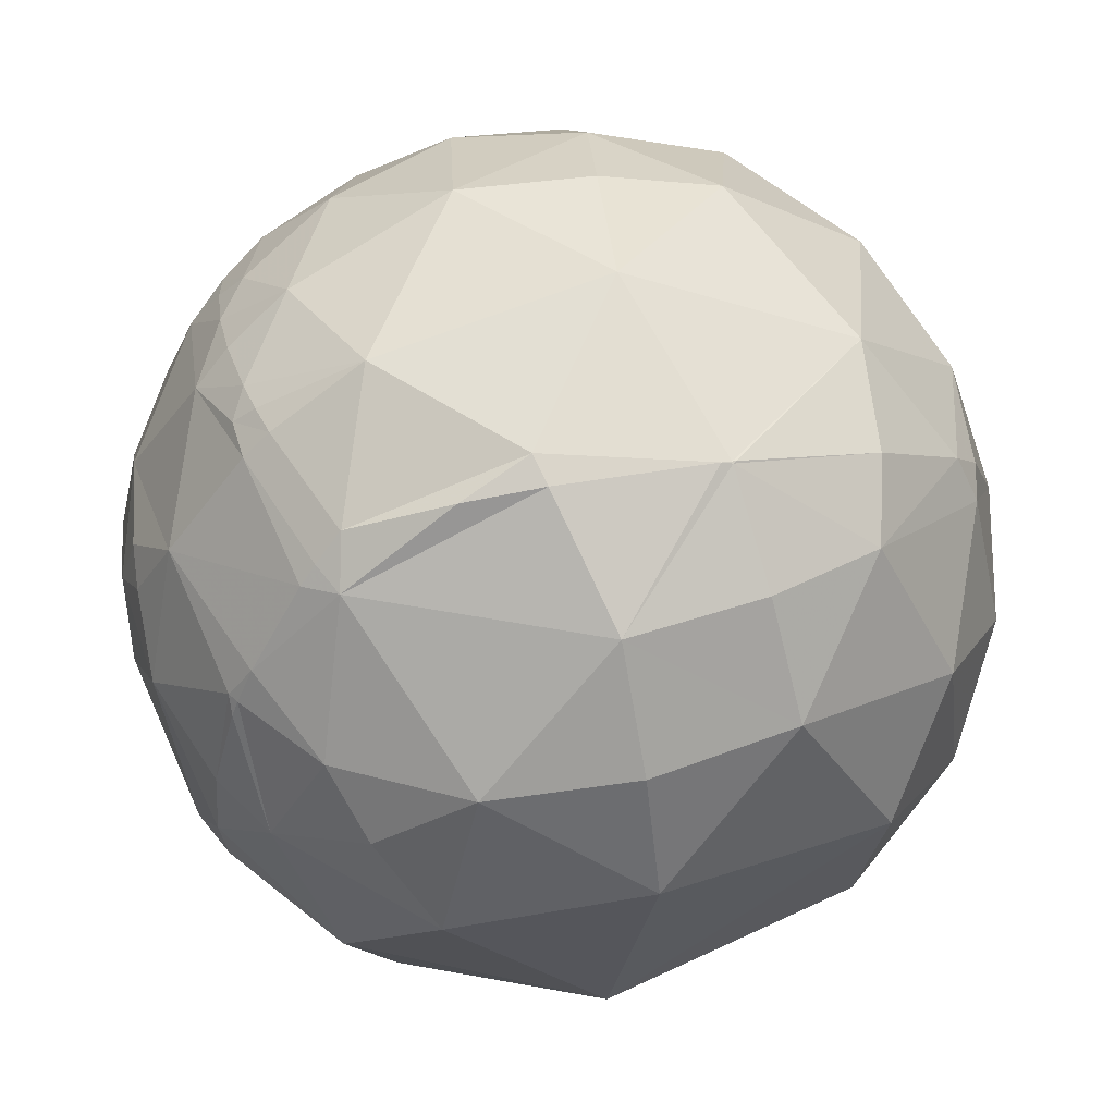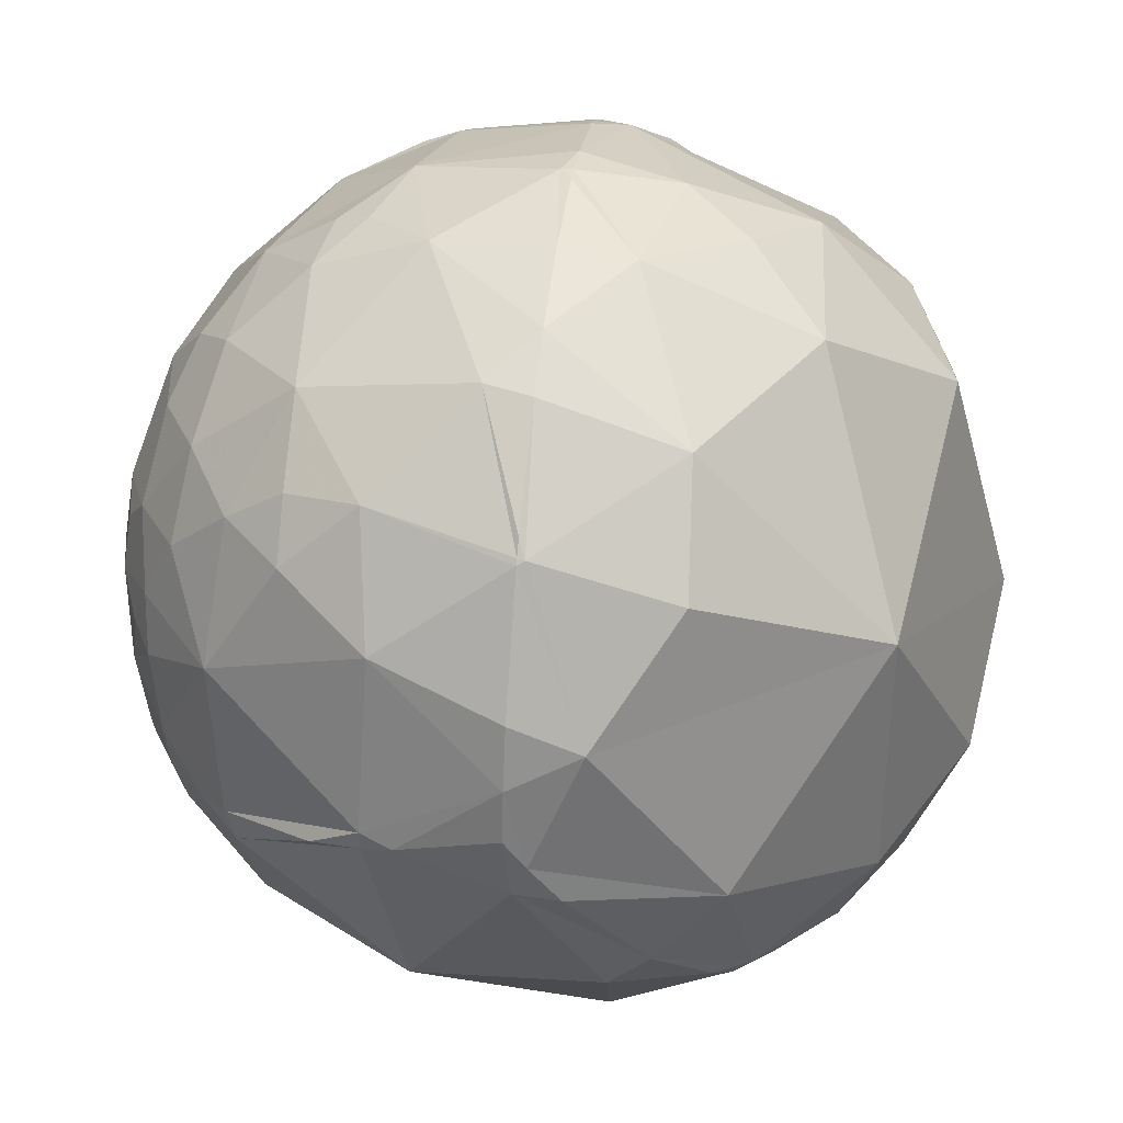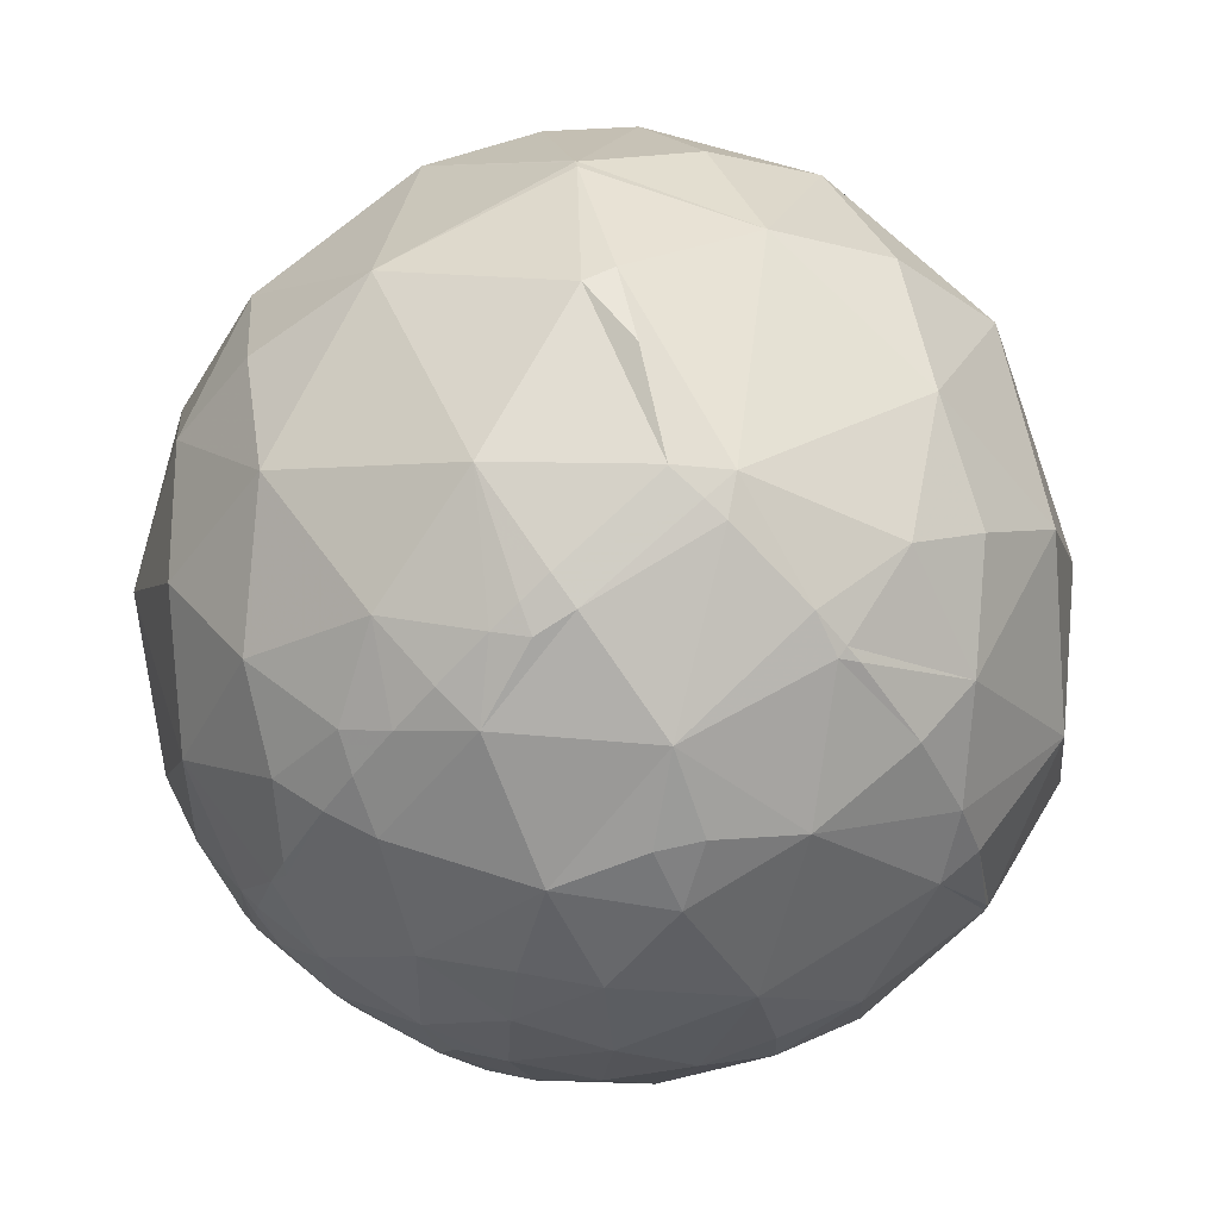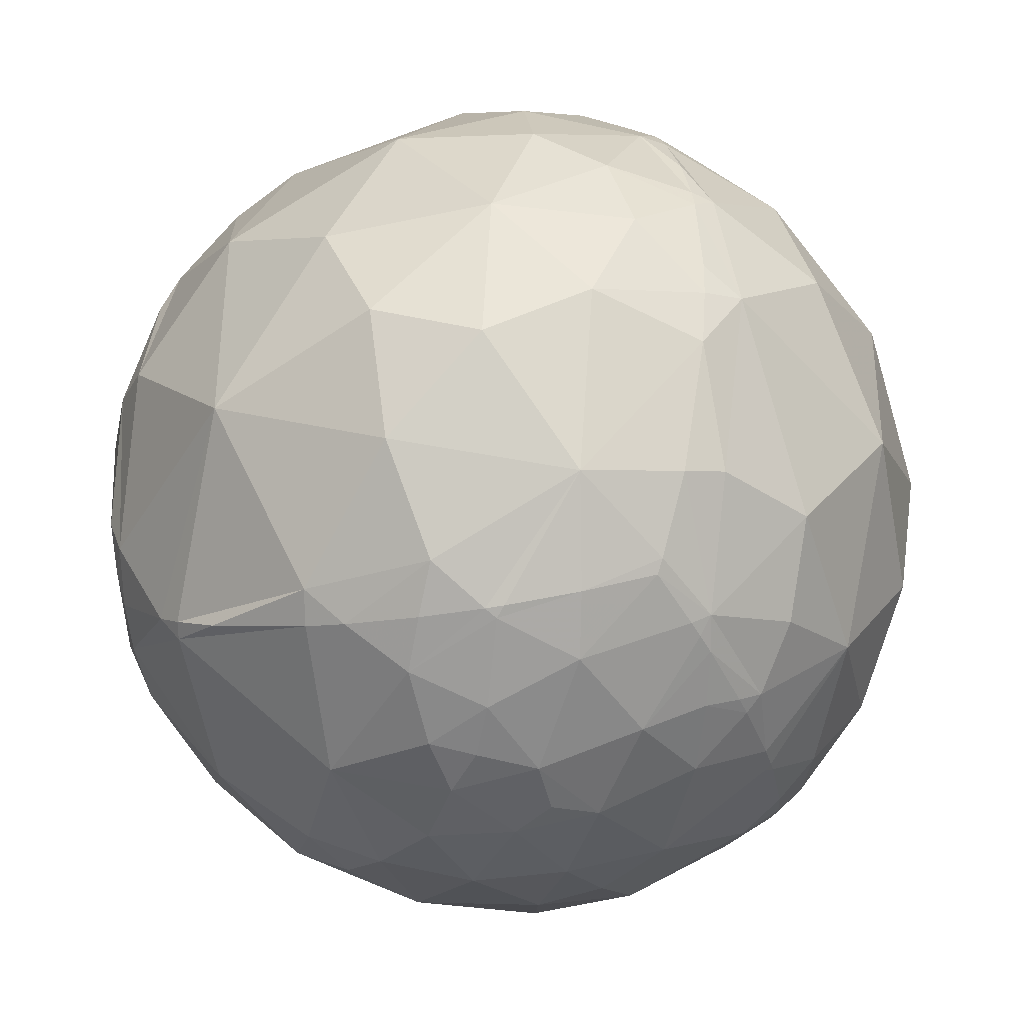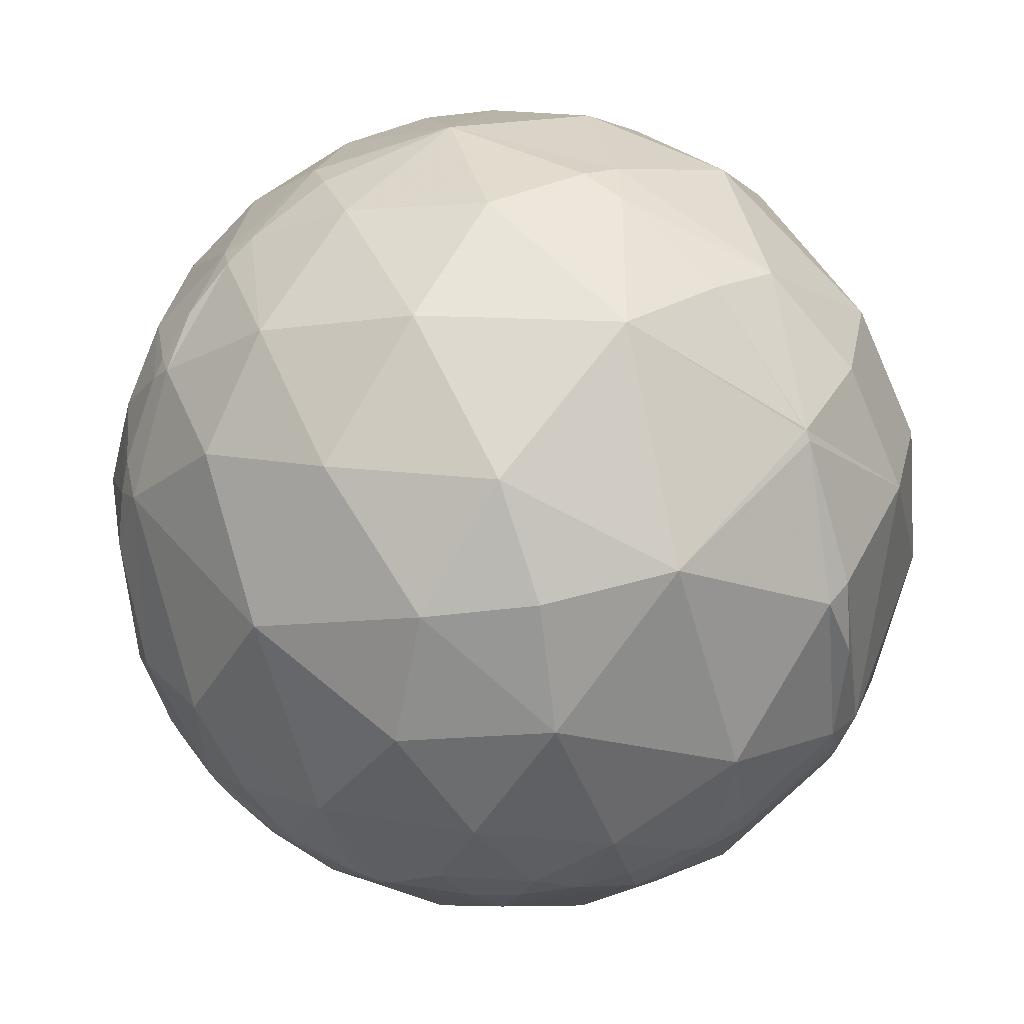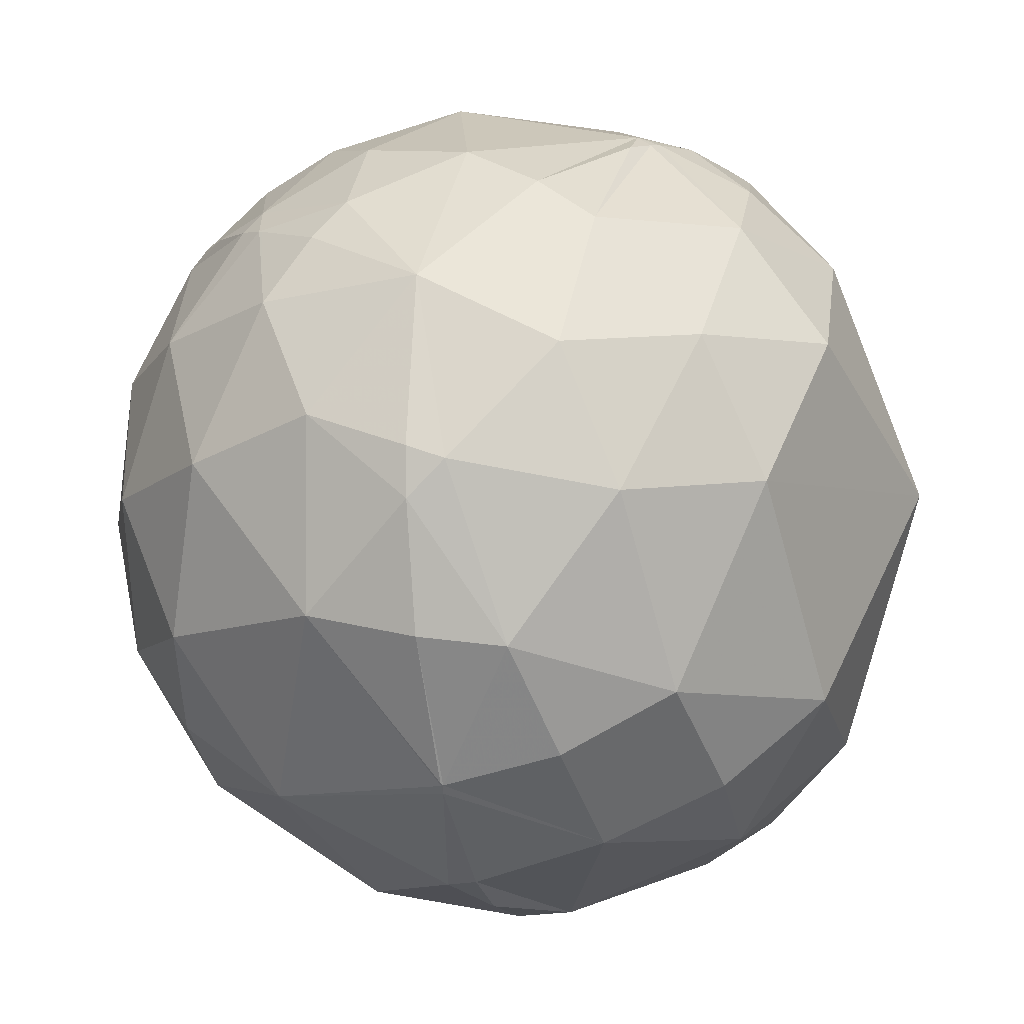
<metadata>
{"format":"obj","ext":"obj","renderer":"f3d","projection":"perspective","resolution":1024,"background":"white","views":[{"elev":50.6,"azim":93.5,"up":"+Z"},{"elev":-34.2,"azim":47.5,"up":"+Z"},{"elev":-38.7,"azim":30.7,"up":"+Y"},{"elev":-23.9,"azim":-113.9,"up":"+Y"},{"elev":15.5,"azim":-17.9,"up":"+Y"},{"elev":59.6,"azim":36.2,"up":"+Y"}]}
</metadata>
<code>
v -0.8625 -0.505 -0.0323
v 0.1788 -0.3389 -0.9237
v 0.5475 -0.4038 0.733
v -0.1937 0.9755 0.1038
v -0.4735 -0.7664 0.4341
v -0.2011 -0.8291 0.5217
v 0.06138 -0.935 0.3494
v 0.2721 -0.9069 0.3218
v 0.3627 -0.8886 0.2808
v -0.4231 -0.9055 0.03261
v -0.5411 -0.8125 0.217
v -0.2785 -0.9221 0.2685
v -0.0978 -0.976 0.1947
v 0.2536 -0.9502 0.1809
v -0.4175 -0.9049 -0.08232
v -0.3182 -0.9396 -0.1257
v -0.1985 -0.9784 0.05707
v -0.07595 -0.9892 -0.1253
v 0.03137 -0.9955 0.08964
v 0.2393 -0.9615 -0.135
v -0.4764 -0.83 -0.2901
v -0.5029 -0.8509 -0.152
v -0.1992 -0.9363 -0.2893
v -0.3661 -0.8801 -0.3023
v 0.09909 -0.8771 -0.4701
v 0.002889 -0.9455 -0.3257
v 0.1692 -0.924 -0.343
v -0.6553 0.3304 0.6793
v -0.2567 0.06191 0.9645
v -0.324 0.3267 0.8879
v -0.4957 0.0293 0.868
v 0.4114 0.368 0.8339
v 0.4181 0.68 0.6023
v 0.0021 0.6272 0.7788
v 0.04983 0.1187 0.9917
v 0.6004 0.4568 0.6563
v -0.8885 0.4422 0.1223
v -0.8598 0.3082 0.4071
v -0.4967 0.8203 0.2834
v -0.7231 0.6905 0.02048
v -0.7231 0.5756 0.3818
v -0.4374 0.6402 0.6315
v 0.1636 0.9843 0.06666
v 0.1124 0.905 0.4103
v -0.2177 0.8529 0.4745
v 0.4464 0.8638 0.2337
v 0.9583 0.2638 0.11
v 0.7365 0.5348 0.4142
v -0.8582 0.4952 -0.1354
v -0.9428 0.3149 -0.1093
v -0.3449 0.8951 -0.2825
v -0.5957 0.7708 -0.2259
v -0.7453 0.61 -0.2691
v -0.493 0.8698 -0.02111
v 0.2516 0.8108 -0.5285
v 0.02626 0.9648 -0.2617
v 0.3763 0.9102 -0.1731
v 0.5554 0.7021 -0.4456
v 0.6567 0.7536 -0.0306
v -0.8449 0.3339 -0.4179
v -0.3065 0.4155 -0.8564
v -0.6186 0.2953 -0.7282
v -0.5562 0.6376 -0.533
v 0.07848 0.4838 -0.8716
v 0.1622 0.6753 -0.7195
v -0.1079 0.765 -0.635
v 0.3349 0.144 -0.9312
v 0.4026 0.5425 -0.7373
v 0.8237 0.1571 -0.5448
v -0.676 -0.6655 0.3165
v -0.3491 -0.5209 0.779
v -0.1787 -0.6957 0.6957
v -0.3833 -0.6859 0.6186
v 0.2494 -0.6607 0.708
v 0.09506 -0.7658 0.636
v -0.02842 -0.5726 0.8193
v 0.3387 -0.6278 0.7008
v 0.3937 -0.7978 0.4565
v 0.8263 -0.5596 0.06336
v 0.8386 -0.4267 0.3387
v 0.6812 -0.6422 0.3515
v 0.5099 -0.8475 0.1476
v 0.5945 -0.7713 -0.2273
v 0.3237 -0.8491 -0.4175
v 0.201 -0.722 -0.662
v -0.4902 -0.5115 -0.7057
v -0.2159 -0.8177 -0.5336
v -0.7173 -0.6042 -0.347
v -0.5444 -0.688 -0.4798
v -0.4434 -0.8074 -0.3891
v -0.5784 -0.7555 -0.3076
v -0.7246 -0.6716 -0.1545
v -0.6324 -0.7736 0.0405
v -0.7799 -0.5253 0.3403
v -0.8206 -0.5592 0.1178
v -0.678 -0.7138 0.1756
v -0.8007 -0.04422 0.5974
v -0.535 -0.2727 0.7997
v -0.6528 -0.507 0.5629
v -0.2137 -0.2375 0.9476
v 0.4568 -0.02712 0.8891
v 0.2351 -0.3774 0.8957
v 0.7315 0.1655 0.6615
v 0.645 -0.398 0.6524
v 0.8845 0.2262 0.408
v 0.9263 -0.1065 0.3613
v 0.9246 -0.3309 0.189
v 0.8314 -0.4273 -0.3552
v 0.7119 -0.3318 -0.619
v 0.982 -0.1862 -0.03278
v 0.4293 -0.3427 -0.8356
v 0.5541 -0.6172 -0.5586
v -0.04741 0.1586 -0.9862
v 0.0913 -0.2348 -0.9678
v -0.07471 -0.5051 -0.8598
v -0.4163 -0.07973 -0.9057
v -0.7454 -0.2425 -0.6209
v -0.7452 0.06205 -0.6639
v -0.7121 -0.4935 -0.4993
v -0.9681 0.09778 -0.2307
v -0.8889 -0.01438 -0.4578
v -0.9167 -0.3195 -0.2399
v -0.9798 0.1469 0.1354
v -0.8902 -0.3151 0.329
v -0.9564 -0.2776 0.09074
v -0.8122 -0.5516 -0.19
v -0.7396 -0.5814 -0.3391
v -0.7182 -0.5863 -0.3747
v -0.634 -0.5952 -0.4937
v -0.5176 -0.5895 -0.6202
v -0.445 -0.5785 -0.6836
v -0.2203 -0.5188 -0.826
v -0.104 -0.4755 -0.8736
v -0.03657 -0.4469 -0.8939
v 0.1679 -0.2618 -0.9504
v 0.1505 -0.1498 -0.9772
v 0.09459 0.156 -0.9832
v 0.04227 0.3943 -0.918
v 0.02165 0.4784 -0.8779
v -0.02658 0.6553 -0.7549
v -0.05718 0.7531 -0.6554
v -0.06507 0.7764 -0.6269
v -0.08096 0.8206 -0.5657
v -0.1415 0.9507 -0.2759
v -0.5002 0.8603 0.09886
v -0.6733 0.7339 0.08983
v -0.7308 0.6773 0.08533
v -0.8218 0.5647 0.07588
v -0.8872 0.4565 0.0663
v -0.9091 0.4118 0.06223
v -0.9762 0.2126 0.04341
v -0.9901 0.1354 0.03584
v -0.9997 0.00627 0.02289
v -0.9559 -0.2937 -0.008673
v -0.8807 -0.4728 -0.02861
v -0.8104 -0.5811 0.07451
v -0.7925 -0.6008 0.1049
v -0.7692 -0.6232 0.1412
v -0.6786 -0.6871 0.2596
v -0.6473 -0.703 0.2945
v -0.5331 -0.7433 0.4042
v -0.4857 -0.7534 0.4432
v -0.4622 -0.7573 0.4614
v -0.2923 -0.7653 0.5735
v -0.1891 -0.7555 0.6272
v -0.0677 -0.7317 0.6782
v 0.04727 -0.6975 0.7151
v 0.1796 -0.644 0.7436
v 0.2489 -0.6098 0.7525
v 0.3165 -0.572 0.7568
v 0.02377 0.9013 0.4326
v 0.08623 0.8528 0.5151
v 0.2428 0.6743 0.6974
v 0.4045 0.3738 0.8347
v 0.4078 0.3657 0.8366
v 0.4163 0.3445 0.8415
v 0.5142 0.00871 0.8576
v 0.5406 -0.168 0.8244
v 0.5476 -0.4015 0.7341
v 0.2634 -0.4122 -0.8722
v 0.3576 -0.4904 -0.7948
v 0.5373 -0.6251 -0.5662
v 0.5447 -0.63 -0.5535
v 0.5638 -0.6425 -0.5189
v 0.6663 -0.6972 -0.2643
v 0.7004 -0.7042 -0.1164
v 0.7209 -0.686 0.09802
v 0.7072 -0.6346 0.3118
v 0.7006 -0.6211 0.3513
v 0.6818 -0.5878 0.4354
v 0.6099 -0.4833 0.6281
v 0.5867 -0.453 0.6712
f 131 132 115 87
f 17 16 18
f 90 87 24
f 12 5 11
f 1 126 92 156
f 82 81 78
f 161 160 11 5
f 133 134 115
f 98 97 99
f 102 101 35
f 167 166 75
f 127 128 88
f 130 131 87 89
f 121 117 122
f 126 127 88 92
f 189 188 79 80
f 192 191 104
f 47 48 105
f 129 130 89
f 147 148 37 41
f 24 21 90
f 158 159 70 95
f 128 129 89 88
f 33 32 36
f 132 133 115
f 165 164 6
f 68 67 64
f 27 25 84
f 192 3 170 77
f 134 2 180 115
f 10 15 16
f 2 134 114 135
f 134 133 116 114
f 188 187 79
f 133 132 86 116
f 132 131 86
f 94 99 124
f 162 161 5
f 13 7 12
f 82 14 20
f 103 104 106
f 131 130 86
f 124 125 95
f 186 185 108 79
f 4 43 56
f 130 129 119 86
f 129 128 119
f 128 127 122 119
f 175 176 32
f 186 187 82 83
f 127 126 122
f 74 75 77
f 191 192 77 78
f 126 1 155 122
f 180 181 85 115
f 143 144 56
f 63 51 66
f 181 182 85
f 182 183 84 85
f 110 106 107
f 184 185 83
f 111 109 112
f 183 184 83 84
f 185 186 83
f 168 167 75 74
f 187 188 81 82
f 188 189 81
f 1 156 95 155
f 189 190 81
f 190 191 78 81
f 3 192 104 179
f 180 2 135 111
f 191 190 104
f 166 165 6 75
f 190 189 80 104
f 48 36 103
f 187 186 79
f 185 184 112 108
f 184 183 112
f 19 13 17
f 157 156 92 93
f 183 182 112
f 182 181 111 112
f 163 162 5
f 181 180 111
f 170 169 74 77
f 157 158 95
f 159 158 96
f 169 168 74
f 164 163 5 6
f 140 139 61 66
f 160 159 96 11
f 158 157 93 96
f 94 70 99
f 156 157 95
f 5 12 6
f 159 160 70
f 152 153 123
f 160 161 70
f 161 162 99 70
f 162 163 73 99
f 163 164 73
f 164 165 72 73
f 59 47 69
f 165 166 72
f 166 167 76 72
f 167 168 76
f 43 44 46
f 168 169 102 76
f 46 33 48
f 169 170 102
f 170 3 179 102
f 4 144 51
f 51 54 4
f 144 143 66 51
f 143 142 66
f 176 175 35 101
f 22 93 92
f 142 141 66
f 11 10 12
f 141 140 66
f 139 138 113 61
f 138 137 113
f 82 9 14
f 41 38 28
f 118 121 60
f 137 136 114 113
f 149 148 40 49
f 136 135 114
f 135 136 67 111
f 26 23 87
f 136 137 67
f 100 76 102
f 137 138 64 67
f 93 11 96
f 138 139 64
f 139 140 64
f 47 110 69
f 140 141 65 64
f 141 142 55 65
f 142 143 56 55
f 173 172 34
f 144 4 56
f 155 154 122
f 145 4 54
f 150 151 123 37
f 151 152 123
f 154 153 122
f 153 152 120 122
f 152 151 50 120
f 151 150 50
f 150 149 49 50
f 148 147 40
f 25 85 84
f 147 146 40
f 146 145 54 40
f 55 68 65
f 4 145 39
f 145 146 39
f 146 147 41 39
f 38 123 97
f 7 8 78
f 148 149 37
f 149 150 37
f 153 154 125 123
f 174 173 34
f 154 155 95 125
f 179 178 101 102
f 178 177 101
f 177 176 101
f 57 55 56
f 175 174 34 35
f 172 171 45 34
f 171 4 45
f 79 108 110
f 16 22 24
f 4 171 44
f 97 98 31
f 103 106 105
f 171 172 44
f 54 52 40
f 172 173 33 44
f 173 174 32 33
f 7 19 14
f 174 175 32
f 176 177 103 32
f 177 178 104 103
f 178 179 104
f 10 11 93
f 10 93 22
f 14 19 20
f 19 7 13
f 9 82 78
f 14 9 8
f 37 38 41
f 25 87 85
f 8 9 78
f 14 8 7
f 10 22 15
f 18 19 17
f 15 22 16
f 42 39 41
f 10 16 17
f 10 17 12
f 19 18 20
f 30 31 29
f 31 30 28
f 29 31 100
f 30 29 35
f 89 91 88
f 34 42 30
f 42 34 45
f 30 42 28
f 34 30 35
f 28 42 41
f 31 28 97
f 37 123 38
f 42 45 39
f 39 45 4
f 4 44 43
f 47 59 48
f 48 59 46
f 49 60 50
f 60 49 53
f 50 60 120
f 57 59 58
f 80 79 107
f 60 53 63
f 53 49 40
f 51 63 52
f 52 63 53
f 51 52 54
f 13 12 17
f 52 53 40
f 55 57 58
f 23 26 18
f 57 56 43
f 59 57 46
f 58 59 69
f 55 58 68
f 62 63 61
f 63 62 60
f 106 104 80
f 61 63 66
f 62 61 116
f 64 65 68
f 69 67 68
f 67 69 111
f 43 46 57
f 69 68 58
f 78 77 75
f 84 83 20
f 6 7 75
f 87 25 26
f 85 87 115
f 89 87 90
f 89 90 91
f 91 90 21
f 88 91 92
f 92 91 22
f 95 70 94
f 95 94 124
f 28 38 97
f 99 97 124
f 18 16 23
f 98 99 71
f 100 71 76
f 71 100 98
f 76 71 72
f 102 35 100
f 47 105 106
f 47 106 110
f 110 107 79
f 113 114 116
f 107 106 80
f 108 109 69
f 109 108 112
f 69 109 111
f 108 69 110
f 116 117 118
f 117 116 86
f 118 117 121
f 116 118 62
f 117 86 119
f 120 121 122
f 121 120 60
f 20 18 26
f 97 123 124
f 124 123 125
f 6 12 7
f 82 20 83
f 24 22 21
f 21 22 91
f 16 24 23
f 23 24 87
f 25 27 26
f 26 27 20
f 35 29 100
f 44 33 46
f 36 32 103
f 33 36 48
f 60 62 118
f 117 119 122
f 73 72 71
f 73 71 99
f 75 7 78
f 100 31 98
f 27 84 20
f 103 105 48
f 113 116 61

</code>
